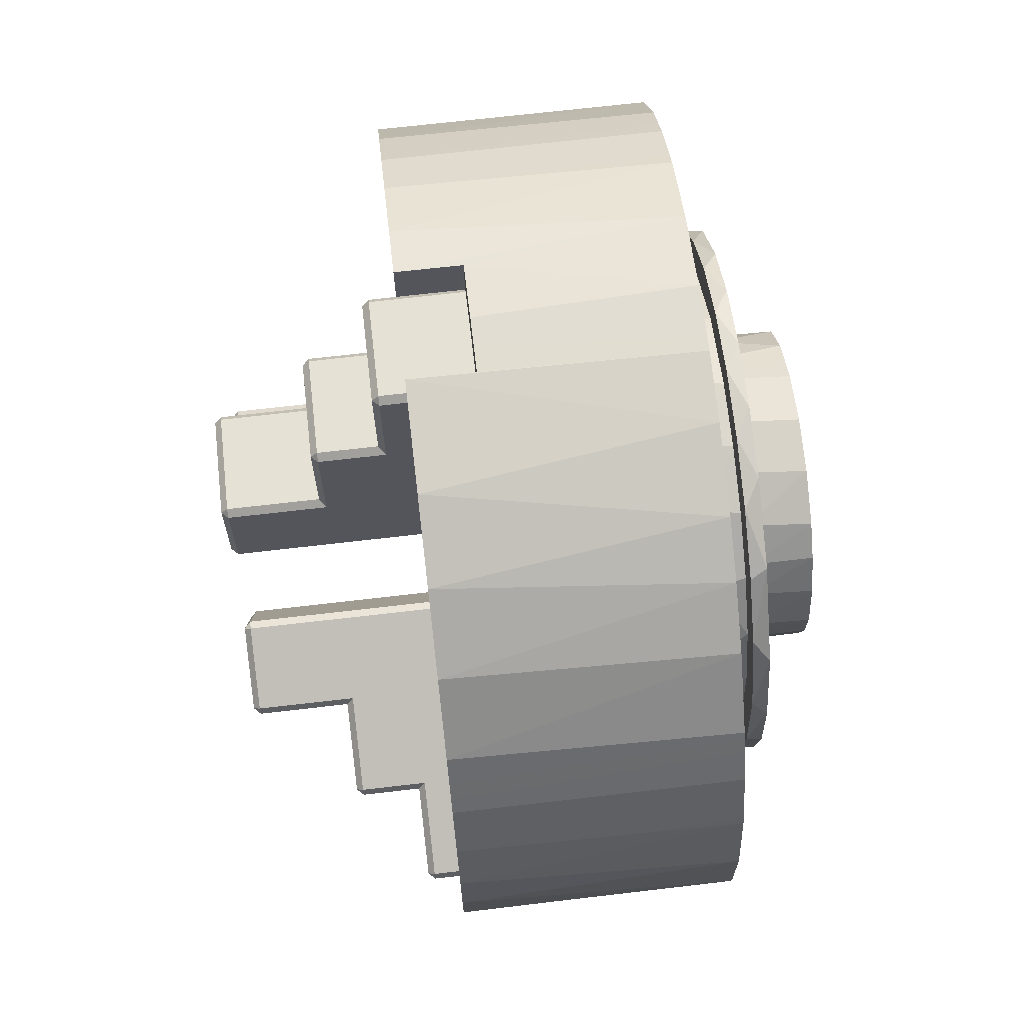
<metadata>
{"format":"obj","ext":"obj","renderer":"f3d","projection":"perspective","resolution":1024,"background":"white","views":[{"elev":71.0,"azim":-6.6,"up":"+Z"}]}
</metadata>
<code>
o Drehmaschine_-_Backe-1_Drehmaschine_-_Backe-1.002
v -0.01378 0.01007 -0.005415
v -0.01658 0.01007 -0.005415
v -0.01378 0.003209 -0.000231
v -0.01658 0.007678 -0.003607
v -0.02158 0.005284 -0.001798
v -0.02158 0.003209 -0.000231
v -0.01858 0.005284 -0.001798
v -0.01858 0.007678 -0.003607
v -0.02158 0.0011 -0.003024
v -0.02158 0.003174 -0.004591
v -0.01378 0.0011 -0.003024
v -0.01858 0.003174 -0.004591
v -0.01658 0.007962 -0.008208
v -0.01378 0.007962 -0.008208
v -0.01658 0.005568 -0.006399
v -0.01858 0.005568 -0.006399
v -0.02178 0.003089 -0.000391
v -0.02178 0.005163 -0.001958
v -0.02178 0.00122 -0.002864
v -0.02178 0.003295 -0.004431
v -0.01658 0.008242 -0.008169
v -0.01658 0.01011 -0.005695
v -0.01378 0.008242 -0.008169
v -0.01378 0.01011 -0.005695
v -0.01378 0.002929 -0.00027
v -0.01378 0.001061 -0.002744
v -0.02158 0.002929 -0.00027
v -0.02158 0.001061 -0.002744
v -0.01858 0.005848 -0.00636
v -0.01858 0.007717 -0.003887
v -0.01678 0.005848 -0.00636
v -0.01678 0.007717 -0.003887
v -0.01878 0.003454 -0.004552
v -0.01878 0.005323 -0.002078
v -0.01878 0.005688 -0.00624
v -0.01878 0.007557 -0.003766
v -0.02158 0.003454 -0.004552
v -0.02158 0.005323 -0.002078
v -0.01678 0.008082 -0.008048
v -0.01678 0.009951 -0.005575
f 1 2 3
f 3 2 4
f 5 6 7
f 7 6 3
f 7 3 8
f 8 3 4
f 9 10 11
f 11 10 12
f 13 14 15
f 15 14 11
f 15 11 16
f 16 11 12
f 17 18 19
f 19 18 20
f 21 22 23
f 23 22 24
f 25 26 3
f 3 26 11
f 3 11 1
f 1 11 14
f 1 14 24
f 24 14 23
f 27 28 25
f 25 28 26
f 29 30 31
f 31 30 32
f 33 34 35
f 35 34 36
f 37 38 33
f 33 38 34
f 31 32 39
f 39 32 40
f 25 3 27
f 27 3 6
f 27 6 17
f 5 18 6
f 6 18 17
f 19 28 17
f 17 28 27
f 28 9 26
f 26 9 11
f 18 5 38
f 28 19 9
f 7 34 5
f 5 34 38
f 37 20 38
f 38 20 18
f 20 10 19
f 19 10 9
f 8 36 7
f 7 36 34
f 20 37 10
f 36 8 30
f 33 12 37
f 37 12 10
f 4 32 8
f 8 32 30
f 29 35 30
f 30 35 36
f 35 16 33
f 33 16 12
f 22 2 24
f 24 2 1
f 2 40 4
f 4 40 32
f 35 29 16
f 2 22 40
f 31 15 29
f 29 15 16
f 21 39 22
f 22 39 40
f 39 13 31
f 31 13 15
f 39 21 13
f 13 21 14
f 14 21 23
o Drehmaschine_-_Backe-2_Drehmaschine_-_Backe-2.002
v -0.01378 -0.009725 -0.006014
v -0.01658 -0.009725 -0.006014
v -0.01378 -0.001805 -0.002664
v -0.01658 -0.006962 -0.004846
v -0.02158 -0.004199 -0.003677
v -0.02158 -0.001805 -0.002664
v -0.01858 -0.004199 -0.003677
v -0.01858 -0.006962 -0.004846
v -0.02158 -0.003168 0.00056
v -0.02158 -0.005563 -0.000453
v -0.01378 -0.003168 0.00056
v -0.01858 -0.005563 -0.000453
v -0.01658 -0.01109 -0.002791
v -0.01378 -0.01109 -0.002791
v -0.01658 -0.008326 -0.001622
v -0.01858 -0.008326 -0.001622
v -0.02178 -0.001883 -0.002479
v -0.02178 -0.004277 -0.003493
v -0.02178 -0.003091 0.000376
v -0.02178 -0.005485 -0.000637
v -0.01658 -0.0112 -0.003053
v -0.01658 -0.009987 -0.005908
v -0.01378 -0.0112 -0.003053
v -0.01378 -0.009987 -0.005908
v -0.01378 -0.001698 -0.002402
v -0.01378 -0.002906 0.000453
v -0.02158 -0.001698 -0.002402
v -0.02158 -0.002906 0.000453
v -0.01858 -0.008432 -0.001884
v -0.01858 -0.007224 -0.004739
v -0.01678 -0.008432 -0.001884
v -0.01678 -0.007224 -0.004739
v -0.01878 -0.005669 -0.000715
v -0.01878 -0.004461 -0.00357
v -0.01878 -0.008248 -0.001806
v -0.01878 -0.00704 -0.004661
v -0.02158 -0.005669 -0.000715
v -0.02158 -0.004461 -0.00357
v -0.01678 -0.01101 -0.002975
v -0.01678 -0.009803 -0.00583
f 41 42 43
f 43 42 44
f 45 46 47
f 47 46 43
f 47 43 48
f 48 43 44
f 49 50 51
f 51 50 52
f 53 54 55
f 55 54 51
f 55 51 56
f 56 51 52
f 57 58 59
f 59 58 60
f 61 62 63
f 63 62 64
f 65 66 43
f 43 66 51
f 43 51 41
f 41 51 54
f 41 54 64
f 64 54 63
f 67 68 65
f 65 68 66
f 69 70 71
f 71 70 72
f 73 74 75
f 75 74 76
f 77 78 73
f 73 78 74
f 71 72 79
f 79 72 80
f 65 43 67
f 67 43 46
f 67 46 57
f 45 58 46
f 46 58 57
f 59 68 57
f 57 68 67
f 68 49 66
f 66 49 51
f 58 45 78
f 68 59 49
f 47 74 45
f 45 74 78
f 77 60 78
f 78 60 58
f 60 50 59
f 59 50 49
f 48 76 47
f 47 76 74
f 60 77 50
f 76 48 70
f 73 52 77
f 77 52 50
f 44 72 48
f 48 72 70
f 69 75 70
f 70 75 76
f 75 56 73
f 73 56 52
f 62 42 64
f 64 42 41
f 42 80 44
f 44 80 72
f 75 69 56
f 42 62 80
f 71 55 69
f 69 55 56
f 61 79 62
f 62 79 80
f 79 53 71
f 71 53 55
f 79 61 53
f 53 61 54
f 54 61 63
o Drehmaschine_-_Backe-3_Drehmaschine_-_Backe-3.002
v -0.01378 -0.000346 0.01143
v -0.01658 -0.000346 0.01143
v -0.01378 -0.001404 0.002895
v -0.01658 -0.000715 0.008452
v -0.02158 -0.001084 0.005475
v -0.02158 -0.001404 0.002895
v -0.01858 -0.001084 0.005475
v -0.01858 -0.000715 0.008452
v -0.02158 0.002069 0.002464
v -0.02158 0.002389 0.005044
v -0.01378 0.002069 0.002464
v -0.01858 0.002389 0.005044
v -0.01658 0.003127 0.011
v -0.01378 0.003127 0.011
v -0.01658 0.002758 0.008022
v -0.01858 0.002758 0.008022
v -0.02178 -0.001206 0.00287
v -0.02178 -0.000886 0.00545
v -0.02178 0.001871 0.002489
v -0.02178 0.00219 0.005069
v -0.01658 0.002953 0.01122
v -0.01658 -0.000123 0.0116
v -0.01378 0.002953 0.01122
v -0.01378 -0.000123 0.0116
v -0.01378 -0.001231 0.002672
v -0.01378 0.001846 0.00229
v -0.02158 -0.001231 0.002672
v -0.02158 0.001846 0.00229
v -0.01858 0.002584 0.008245
v -0.01858 -0.000492 0.008626
v -0.01678 0.002584 0.008245
v -0.01678 -0.000492 0.008626
v -0.01878 0.002215 0.005267
v -0.01878 -0.000861 0.005649
v -0.01878 0.00256 0.008046
v -0.01878 -0.000517 0.008428
v -0.02158 0.002215 0.005267
v -0.02158 -0.000861 0.005649
v -0.01678 0.002929 0.01102
v -0.01678 -0.000148 0.01141
f 81 82 83
f 83 82 84
f 85 86 87
f 87 86 83
f 87 83 88
f 88 83 84
f 89 90 91
f 91 90 92
f 93 94 95
f 95 94 91
f 95 91 96
f 96 91 92
f 97 98 99
f 99 98 100
f 101 102 103
f 103 102 104
f 105 106 83
f 83 106 91
f 83 91 81
f 81 91 94
f 81 94 104
f 104 94 103
f 107 108 105
f 105 108 106
f 109 110 111
f 111 110 112
f 113 114 115
f 115 114 116
f 117 118 113
f 113 118 114
f 111 112 119
f 119 112 120
f 105 83 107
f 107 83 86
f 107 86 97
f 85 98 86
f 86 98 97
f 99 108 97
f 97 108 107
f 108 89 106
f 106 89 91
f 98 85 118
f 108 99 89
f 87 114 85
f 85 114 118
f 117 100 118
f 118 100 98
f 100 90 99
f 99 90 89
f 88 116 87
f 87 116 114
f 100 117 90
f 116 88 110
f 113 92 117
f 117 92 90
f 84 112 88
f 88 112 110
f 109 115 110
f 110 115 116
f 115 96 113
f 113 96 92
f 102 82 104
f 104 82 81
f 82 120 84
f 84 120 112
f 115 109 96
f 82 102 120
f 111 95 109
f 109 95 96
f 101 119 102
f 102 119 120
f 119 93 111
f 111 93 95
f 119 101 93
f 93 101 94
f 94 101 103
o Drehmaschine_-_Backenfutter-1_Drehmaschine_-_Backenfutter-1.002
v -0.01578 -0.003416 0.0123
v -0.01578 -0.001364 0.003223
v -0.01578 -0.000188 0.01277
v -0.01578 -0.003514 0.000429
v -0.01578 -0.01189 0.00465
v -0.01578 -0.002947 0.001911
v -0.01578 -0.01108 0.006316
v -0.01578 -0.002115 0.002803
v -0.01578 -0.008056 0.009902
v -0.01578 -0.00586 0.01134
v -0.01578 -0.009911 0.008045
v -0.01578 -0.01234 -0.003313
v -0.01578 -0.01269 -0.00127
v -0.01578 -0.01274 0.000815
v -0.01578 -0.01247 0.002648
v -0.01578 0.003293 0.01233
v -0.01578 0.002129 0.002829
v -0.01578 0.004841 0.01179
v -0.01578 0.006706 0.01086
v -0.01578 0.003486 0.00043
v -0.01578 0.01271 0.001156
v -0.01578 0.003128 0.001596
v -0.01578 0.01119 0.00615
v -0.01578 0.01221 0.003732
v -0.01578 0.01211 -0.004032
v -0.01578 0.003473 -0.000431
v -0.01578 0.01114 -0.006221
v -0.01578 0.009692 0.008308
v -0.01578 0.01268 -0.001469
v -0.01578 0.008199 0.009764
v -0.00378 -0.003288 -0.003788
v -0.00578 -0.002016 -0.004592
v -0.00378 -0.00188 -0.00465
v -0.00578 -0.000416 -0.004998
v -0.00378 -0.000752 -0.004943
v -0.00378 0.00056 -0.004984
v -0.00578 0.00123 -0.004862
v -0.00378 0.001692 -0.004705
v -0.00578 0.002742 -0.0042
v -0.00378 0.002864 -0.004117
v -0.00578 0.003727 -0.003333
v -0.00378 0.003727 -0.003333
v -0.00578 0.00441 -0.002388
v -0.00378 0.004479 -0.002258
v -0.00578 0.004864 -0.001157
v -0.00378 0.004969 -0.000681
v -0.00578 0.005015 -2e-06
v -0.00378 0.004921 0.00097
v -0.00578 0.004744 0.001627
v -0.00378 0.004339 0.002515
v -0.00578 0.003959 0.003079
v -0.00378 0.003288 0.003788
v -0.00578 0.003014 0.00399
v -0.00578 0.002016 0.004592
v -0.00378 0.00188 0.00465
v -0.00578 0.000416 0.004998
v -0.00378 0.000268 0.005008
v -0.00578 -0.00123 0.004862
v -0.00378 -0.001372 0.004824
v -0.00578 -0.002742 0.0042
v -0.00378 -0.002864 0.004117
v -0.00578 -0.003727 0.003333
v -0.00378 -0.003727 0.003333
v -0.00578 -0.00441 0.002388
v -0.00378 -0.004478 0.002258
v -0.00578 -0.004947 0.000827
v -0.00378 -0.004969 0.000681
v -0.00578 -0.004976 -0.000485
v -0.00378 -0.004976 -0.000485
v -0.00578 -0.004744 -0.001627
v -0.00378 -0.004694 -0.001766
v -0.00578 -0.004146 -0.002795
v -0.00378 -0.004146 -0.002795
v -0.00578 -0.003398 -0.003689
v -0.00378 0.003005 -0.001818
v -0.00378 0.003516 -0.000357
v -0.00378 0.003324 0.001133
v -0.00378 0.002534 0.002463
v -0.00378 0.001269 0.003275
v -0.00378 7.2e-05 0.003511
v -0.00378 -0.001448 0.003223
v -0.00378 -0.002866 0.002067
v -0.00378 -0.003445 0.000681
v -0.00378 -0.00347 -0.000539
v -0.00378 -0.003077 -0.001693
v -0.00378 -0.002067 -0.002866
v -0.00378 -0.000681 -0.003445
v -0.00378 0.000539 -0.00347
v -0.00378 0.001986 -0.002923
v -0.01378 -0.003473 0.000431
v -0.01378 0.00211 0.002793
v -0.01378 0.001364 -0.003223
v -0.01578 0.001364 -0.003223
v -0.01578 0.000485 -0.003483
v -0.01578 -0.002118 -0.002815
v -0.01378 -0.00211 -0.002793
v -0.01578 -0.000788 -0.003423
v -0.01378 0.002116 -0.002803
v -0.01378 0.00311 -0.001677
v -0.01378 0.003473 -0.000431
v -0.01378 0.00137 0.003234
v -0.01378 0.000181 0.003507
v -0.01378 -0.001339 0.003263
v -0.01378 -0.003461 -0.000715
v -0.01378 -0.002803 -0.002116
v -0.01578 0.001483 -0.01268
v -0.01578 -0.002443 -0.01253
v -0.01578 -0.004954 -0.01176
v -0.01578 -0.000369 -0.01274
v -0.01578 -0.009695 -0.008342
v -0.01578 -0.01095 -0.006532
v -0.01578 0.009022 -0.009009
v -0.01578 0.007616 -0.01025
v -0.01578 -0.007256 -0.0105
v -0.01578 0.005269 -0.01163
v -0.01578 0.003524 -0.01225
v -0.01378 -0.01095 -0.006531
v -0.01378 0.01114 -0.006234
v -0.01378 -0.000183 0.01275
v -0.00728 -0.000287 0.01275
v -0.01378 0.001512 0.01267
v -0.00728 0.001766 0.01264
v -0.01378 0.003291 0.01232
v -0.00728 0.01139 -0.005737
v -0.01378 0.009045 -0.009013
v -0.00728 0.01038 -0.007426
v -0.00728 -0.01042 -0.007354
v -0.00728 -0.01233 -0.00332
v -0.01378 -0.0117 -0.005068
v -0.00728 -0.01143 -0.005669
v -0.01378 -0.01232 -0.003313
v -0.00728 -0.002363 0.01255
v -0.00728 -0.004879 0.0118
v -0.00728 -0.006529 0.01095
v -0.00728 -0.008235 0.009754
v -0.00728 -0.01006 0.007863
v -0.00728 -0.01108 0.006316
v -0.00728 -0.01197 0.004432
v -0.00728 -0.01263 0.001889
v -0.00728 -0.01274 -0.000733
v -0.00728 0.01218 -0.00381
v -0.00728 0.0127 -0.001238
v -0.00728 0.01269 0.001388
v -0.00728 0.01214 0.003954
v -0.00728 0.01107 0.006353
v -0.00728 0.009538 0.008484
v -0.00728 0.008199 0.009764
v -0.00728 0.006506 0.01098
v -0.00728 0.004201 0.01205
v -0.00728 -0.009089 -0.008964
v -0.00728 -0.007063 -0.01063
v -0.00728 -0.004739 -0.01185
v -0.00728 -0.002214 -0.01257
v -0.00728 0.000404 -0.01276
v -0.00728 0.003006 -0.01241
v -0.00728 0.00548 -0.01153
v -0.00728 0.008295 -0.00974
v -0.00728 -0.006625 0.003549
v -0.00728 -0.007443 0.00122
v -0.00728 -0.003 0.00689
v -0.00728 -0.005085 0.005571
v -0.00728 -0.006295 -0.004104
v -0.00728 -0.004987 -0.005622
v -0.00728 -0.002912 -0.006958
v -0.00728 -0.007329 -0.001783
v -0.00728 0.00093 0.007457
v -0.00728 -0.001073 0.007438
v -0.00728 -0.00043 -0.007503
v -0.00728 0.001568 -0.00735
v -0.00728 0.003454 -0.006675
v -0.00728 0.005738 0.004896
v -0.00728 0.003371 0.006748
v -0.00728 0.005094 -0.005525
v -0.00728 0.006373 -0.003983
v -0.00728 0.007199 -0.002158
v -0.00728 0.007194 0.002268
v -0.00728 0.007513 -0.000179
v -0.00628 -0.004853 -0.005738
v -0.00628 -0.002677 -0.007052
v -0.00628 -0.000252 -0.007511
v -0.00628 0.001742 -0.007311
v -0.00628 0.003611 -0.006591
v -0.00628 0.005619 -0.005032
v -0.00628 0.006919 -0.002934
v -0.00628 0.007448 -0.001002
v -0.00628 0.007384 0.001538
v -0.00628 0.006466 0.00383
v -0.00628 0.005225 0.005402
v -0.00628 0.003142 0.006857
v -0.00628 0.000753 0.007477
v -0.00628 -0.001249 0.007411
v -0.00628 -0.003163 0.006817
v -0.00628 -0.004852 0.005739
v -0.00628 -0.006196 0.004253
v -0.00628 -0.007099 0.002466
v -0.00628 -0.007498 0.000502
v -0.00628 -0.007265 -0.002028
v -0.00628 -0.006196 -0.004252
v -0.00628 -0.008511 0.000254
v -0.00628 -0.008029 0.002918
v -0.00628 -0.006737 0.005208
v -0.00628 -0.00523 0.00672
v -0.00628 -0.003394 0.007809
v -0.00628 -0.001345 0.008408
v -0.00628 0.000788 0.008479
v -0.00628 0.002872 0.008016
v -0.00628 0.003855 -0.007623
v -0.00628 0.001346 -0.008408
v -0.00628 -0.000787 -0.008479
v -0.00628 -0.003416 -0.00783
v -0.00628 -0.005621 -0.006397
v -0.00628 -0.007366 -0.004326
v -0.00628 -0.008307 -0.001871
v -0.00628 0.004775 0.00705
v -0.00628 0.006378 0.005641
v -0.00628 0.007581 0.003878
v -0.00628 0.008442 0.001311
v -0.00628 0.008413 -0.001318
v -0.00628 0.0076 -0.003901
v -0.00628 0.006031 -0.006011
v -0.00578 -0.005041 -0.006897
v -0.00578 -0.002692 -0.008078
v -0.00578 -0.000598 -0.008494
v -0.00578 0.001533 -0.008376
v -0.00578 0.003568 -0.007732
v -0.00578 0.00583 -0.006244
v -0.00578 0.007719 -0.003659
v -0.00578 0.00844 -0.001131
v -0.00578 0.008396 0.001577
v -0.00578 0.007226 0.004557
v -0.00578 0.005477 0.00652
v -0.00578 0.003683 0.007677
v -0.00578 0.001658 0.008352
v -0.00578 -0.000471 0.008502
v -0.00578 -0.00257 0.008118
v -0.00578 -0.005001 0.006926
v -0.00578 -0.0072 0.004598
v -0.00578 -0.008232 0.00218
v -0.00578 -0.008515 6.4e-05
v -0.00578 -0.008263 -0.002056
v -0.00578 -0.007226 -0.004557
f 121 123 122
f 124 125 126
f 126 125 127
f 128 129 130
f 128 130 122
f 122 130 121
f 127 131 126
f 126 131 128
f 128 131 129
f 124 132 133
f 124 133 134
f 124 134 135
f 124 135 125
f 137 136 138
f 137 138 139
f 142 143 144
f 142 144 140
f 140 144 141
f 146 145 147
f 137 148 142
f 142 148 143
f 140 141 149
f 140 149 146
f 146 149 145
f 137 139 150
f 137 150 148
f 151 152 153
f 153 152 154
f 153 154 155
f 155 154 156
f 156 154 157
f 156 157 158
f 158 157 159
f 158 159 160
f 160 159 161
f 160 161 162
f 162 161 163
f 162 163 164
f 164 163 165
f 164 165 166
f 166 165 167
f 166 167 168
f 168 167 169
f 168 169 170
f 170 169 171
f 170 171 172
f 172 171 173
f 172 173 174
f 172 174 175
f 175 174 176
f 175 176 177
f 177 176 178
f 177 178 179
f 179 178 180
f 179 180 181
f 181 180 182
f 181 182 183
f 183 182 184
f 183 184 185
f 185 184 186
f 185 186 187
f 187 186 188
f 187 188 189
f 189 188 190
f 189 190 191
f 191 190 192
f 191 192 193
f 193 192 194
f 193 194 151
f 151 194 152
f 195 164 196
f 196 164 166
f 196 166 168
f 196 168 197
f 197 168 170
f 197 170 198
f 198 170 172
f 198 172 199
f 199 172 175
f 199 175 200
f 200 175 177
f 200 177 201
f 201 177 179
f 201 179 181
f 201 181 202
f 181 183 202
f 202 183 185
f 202 185 203
f 203 185 187
f 203 187 204
f 204 187 189
f 204 189 191
f 204 191 205
f 205 191 193
f 205 193 206
f 206 193 151
f 206 151 153
f 206 153 207
f 207 153 155
f 207 155 208
f 208 155 156
f 208 156 209
f 209 156 158
f 209 158 160
f 209 160 195
f 195 160 162
f 195 162 164
f 212 213 214
f 215 216 206
f 215 206 217
f 217 206 207
f 217 207 214
f 214 207 208
f 214 208 212
f 212 208 209
f 212 209 218
f 218 209 219
f 219 209 195
f 219 195 196
f 219 196 220
f 146 220 140
f 140 220 196
f 140 196 197
f 140 197 142
f 142 197 198
f 142 198 137
f 137 198 211
f 211 198 221
f 221 198 199
f 221 199 222
f 222 199 200
f 222 200 223
f 223 200 201
f 122 223 128
f 128 223 201
f 128 201 202
f 128 202 126
f 126 202 124
f 124 202 203
f 124 203 210
f 210 203 224
f 224 203 204
f 224 204 205
f 224 205 225
f 225 205 206
f 225 206 216
f 217 227 228
f 217 228 215
f 214 226 229
f 214 229 217
f 217 229 227
f 215 230 231
f 232 233 213
f 215 228 234
f 215 234 230
f 233 235 213
f 213 235 214
f 214 235 236
f 214 236 226
f 237 231 230
f 239 240 241
f 241 240 242
f 277 245 246
f 246 245 238
f 246 238 244
f 233 232 245
f 248 249 250
f 250 249 237
f 250 237 247
f 239 123 240
f 240 123 252
f 252 123 121
f 252 121 253
f 253 121 130
f 253 130 254
f 254 130 129
f 254 129 255
f 255 129 131
f 255 131 256
f 256 131 127
f 256 127 257
f 257 127 125
f 257 125 258
f 258 125 135
f 258 135 259
f 259 135 134
f 259 134 260
f 260 134 133
f 260 133 132
f 260 132 248
f 248 132 251
f 248 251 249
f 238 147 244
f 244 147 145
f 244 145 261
f 261 145 149
f 261 149 262
f 262 149 141
f 262 141 263
f 263 141 144
f 263 144 264
f 264 144 143
f 264 143 265
f 265 143 148
f 265 148 266
f 266 148 150
f 266 150 267
f 267 150 139
f 267 139 268
f 268 139 138
f 268 138 269
f 269 138 136
f 269 136 243
f 269 243 242
f 242 243 241
f 237 230 247
f 247 230 270
f 270 230 234
f 270 234 271
f 271 234 228
f 271 228 272
f 272 228 227
f 272 227 273
f 273 227 229
f 273 229 274
f 274 229 226
f 274 226 275
f 275 226 236
f 275 236 235
f 275 235 276
f 276 235 233
f 276 233 277
f 277 233 245
f 281 256 278
f 278 256 257
f 278 257 258
f 278 258 279
f 280 253 254
f 280 254 281
f 281 254 255
f 281 255 256
f 282 270 283
f 283 270 271
f 283 271 284
f 279 258 259
f 279 259 260
f 279 260 285
f 286 240 287
f 287 240 252
f 287 252 280
f 280 252 253
f 288 274 289
f 289 274 275
f 289 275 290
f 284 271 272
f 284 272 273
f 284 273 288
f 288 273 274
f 285 260 248
f 285 248 250
f 285 250 282
f 282 250 247
f 282 247 270
f 291 266 267
f 291 267 292
f 292 267 268
f 292 268 269
f 292 269 286
f 286 269 242
f 286 242 240
f 293 246 294
f 294 246 244
f 294 244 295
f 295 244 261
f 296 264 265
f 296 265 291
f 291 265 266
f 275 276 290
f 290 276 277
f 290 277 293
f 293 277 246
f 295 261 262
f 295 262 297
f 297 262 263
f 297 263 296
f 296 263 264
f 298 284 299
f 299 284 288
f 299 288 300
f 300 288 289
f 300 289 301
f 301 289 290
f 301 290 302
f 302 290 293
f 302 293 303
f 303 293 294
f 303 294 304
f 304 294 295
f 304 295 305
f 305 295 297
f 305 297 306
f 306 297 296
f 306 296 307
f 307 296 291
f 307 291 308
f 308 291 292
f 308 292 309
f 309 292 286
f 309 286 310
f 310 286 287
f 310 287 311
f 311 287 280
f 311 280 312
f 312 280 281
f 312 281 313
f 313 281 314
f 314 281 278
f 314 278 315
f 315 278 279
f 315 279 316
f 316 279 285
f 316 285 317
f 317 285 282
f 317 282 318
f 318 282 283
f 318 283 298
f 298 283 284
f 316 319 320
f 316 320 315
f 315 320 314
f 314 320 321
f 314 321 313
f 313 321 322
f 313 322 312
f 312 322 323
f 312 323 311
f 311 323 324
f 311 324 310
f 310 324 325
f 310 325 309
f 309 325 326
f 302 327 301
f 301 327 328
f 301 328 300
f 300 328 329
f 300 329 299
f 299 329 330
f 299 330 298
f 298 330 331
f 298 331 318
f 318 331 332
f 318 332 317
f 317 332 333
f 317 333 316
f 316 333 319
f 326 334 309
f 309 334 308
f 308 334 335
f 308 335 307
f 307 335 336
f 307 336 306
f 306 336 337
f 306 337 305
f 305 337 338
f 305 338 304
f 304 338 339
f 304 339 303
f 303 339 340
f 303 340 302
f 302 340 327
f 341 330 342
f 342 330 329
f 342 329 343
f 343 329 328
f 343 328 344
f 344 328 327
f 344 327 345
f 345 327 346
f 346 327 340
f 346 340 339
f 346 339 347
f 347 339 338
f 347 338 348
f 348 338 337
f 348 337 349
f 349 337 336
f 349 336 350
f 350 336 335
f 350 335 351
f 351 335 334
f 351 334 352
f 352 334 326
f 352 326 353
f 353 326 325
f 353 325 354
f 354 325 324
f 354 324 355
f 355 324 323
f 355 323 356
f 356 323 322
f 356 322 321
f 356 321 357
f 357 321 320
f 357 320 358
f 358 320 319
f 358 319 359
f 359 319 333
f 359 333 360
f 360 333 332
f 360 332 361
f 361 332 331
f 361 331 341
f 341 331 330
f 192 361 194
f 194 361 341
f 194 341 152
f 188 360 190
f 190 360 361
f 190 361 192
f 176 354 178
f 178 354 355
f 178 355 180
f 355 356 180
f 180 356 182
f 182 356 357
f 182 357 184
f 152 341 342
f 152 342 154
f 154 342 343
f 184 357 358
f 184 358 186
f 186 358 359
f 186 359 188
f 188 359 360
f 174 352 353
f 174 353 176
f 176 353 354
f 154 343 344
f 154 344 157
f 157 344 345
f 157 345 159
f 167 349 169
f 169 349 350
f 169 350 171
f 163 347 165
f 165 347 348
f 165 348 167
f 167 348 349
f 159 345 346
f 159 346 161
f 161 346 163
f 163 346 347
f 171 350 351
f 171 351 173
f 173 351 174
f 174 351 352
f 232 213 245
f 245 213 212
f 238 220 147
f 147 220 146
f 212 218 245
f 245 218 219
f 245 219 238
f 238 219 220
f 136 137 243
f 243 137 211
f 239 223 123
f 123 223 122
f 239 222 223
f 211 221 243
f 243 221 241
f 241 221 222
f 241 222 239
f 132 124 251
f 251 124 210
f 237 216 231
f 231 216 215
f 210 224 251
f 251 224 249
f 249 224 237
f 237 224 225
f 237 225 216

</code>
